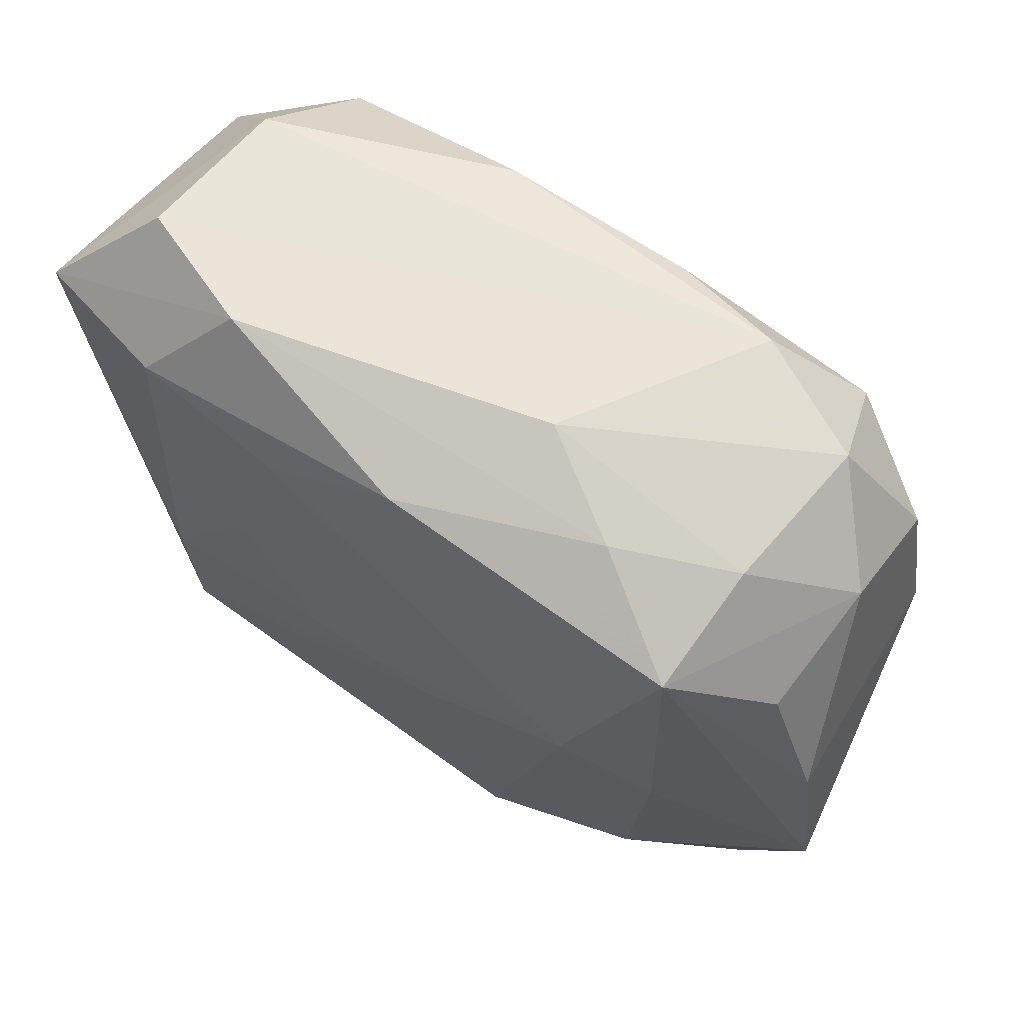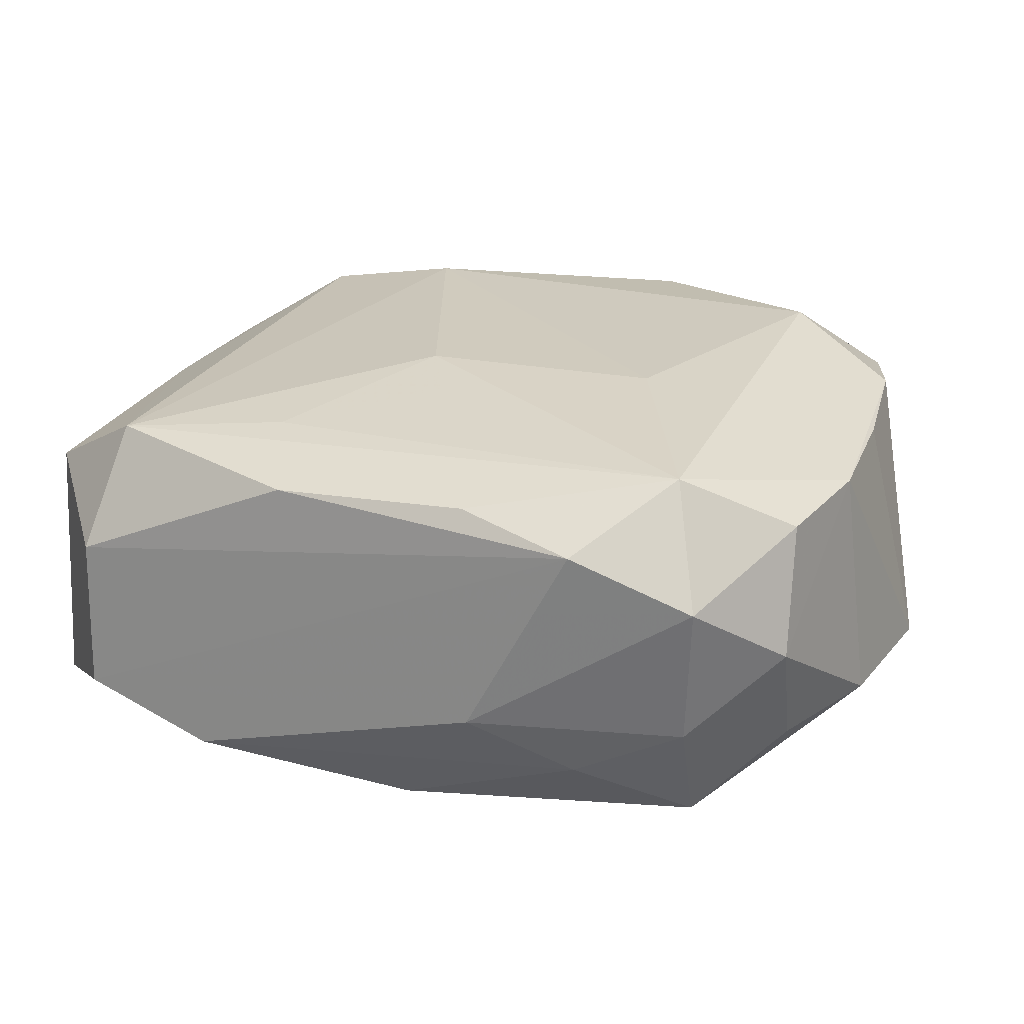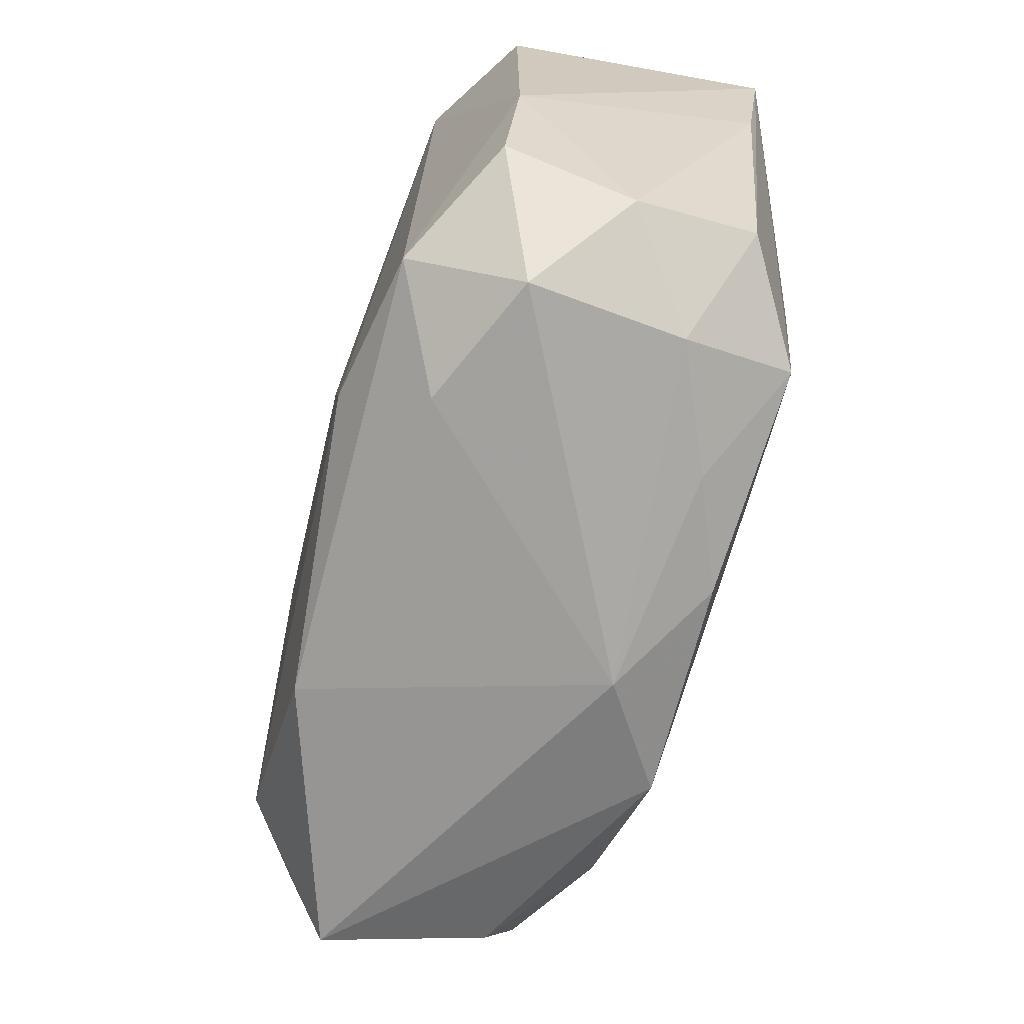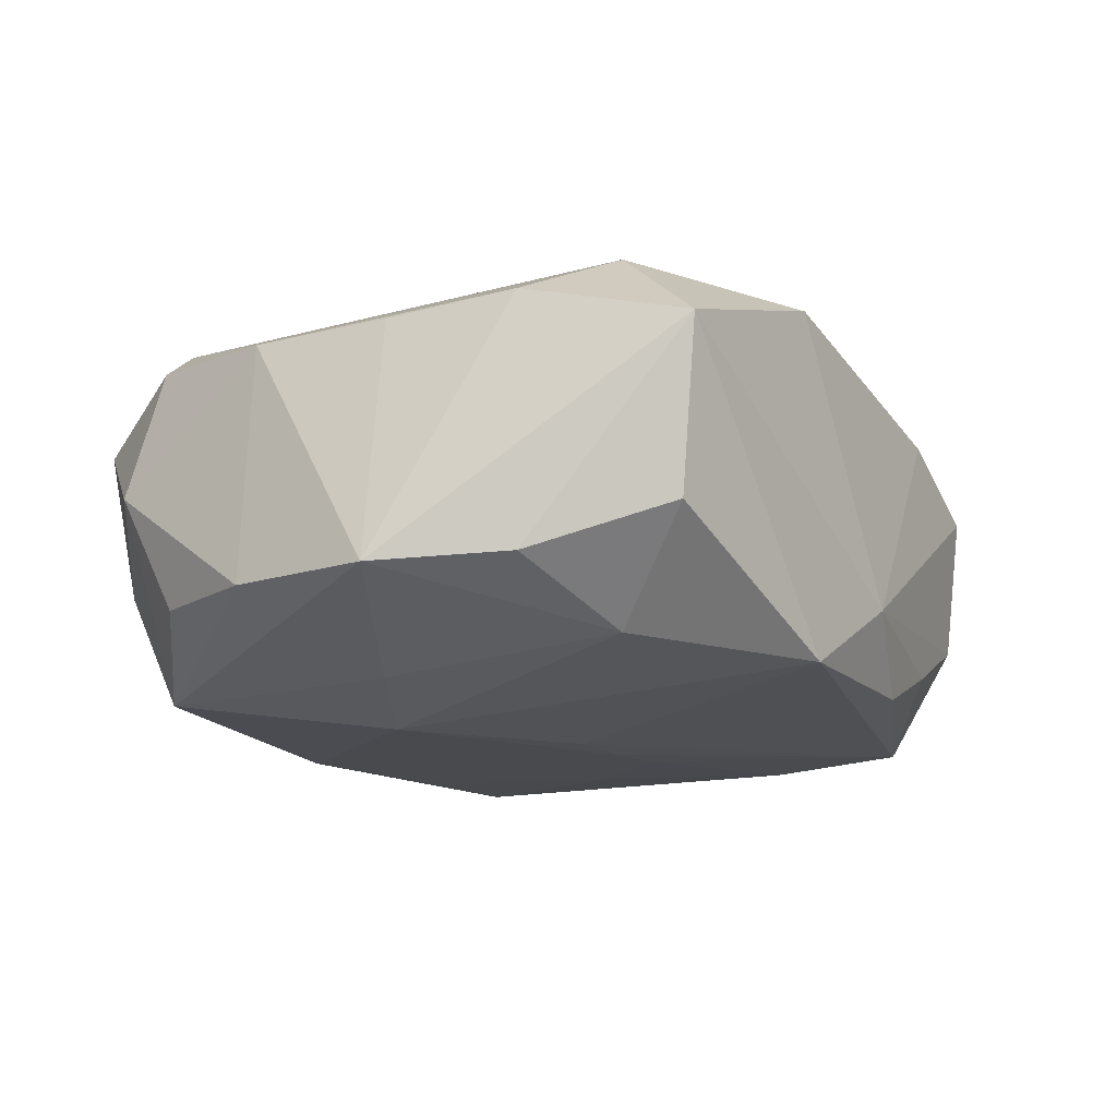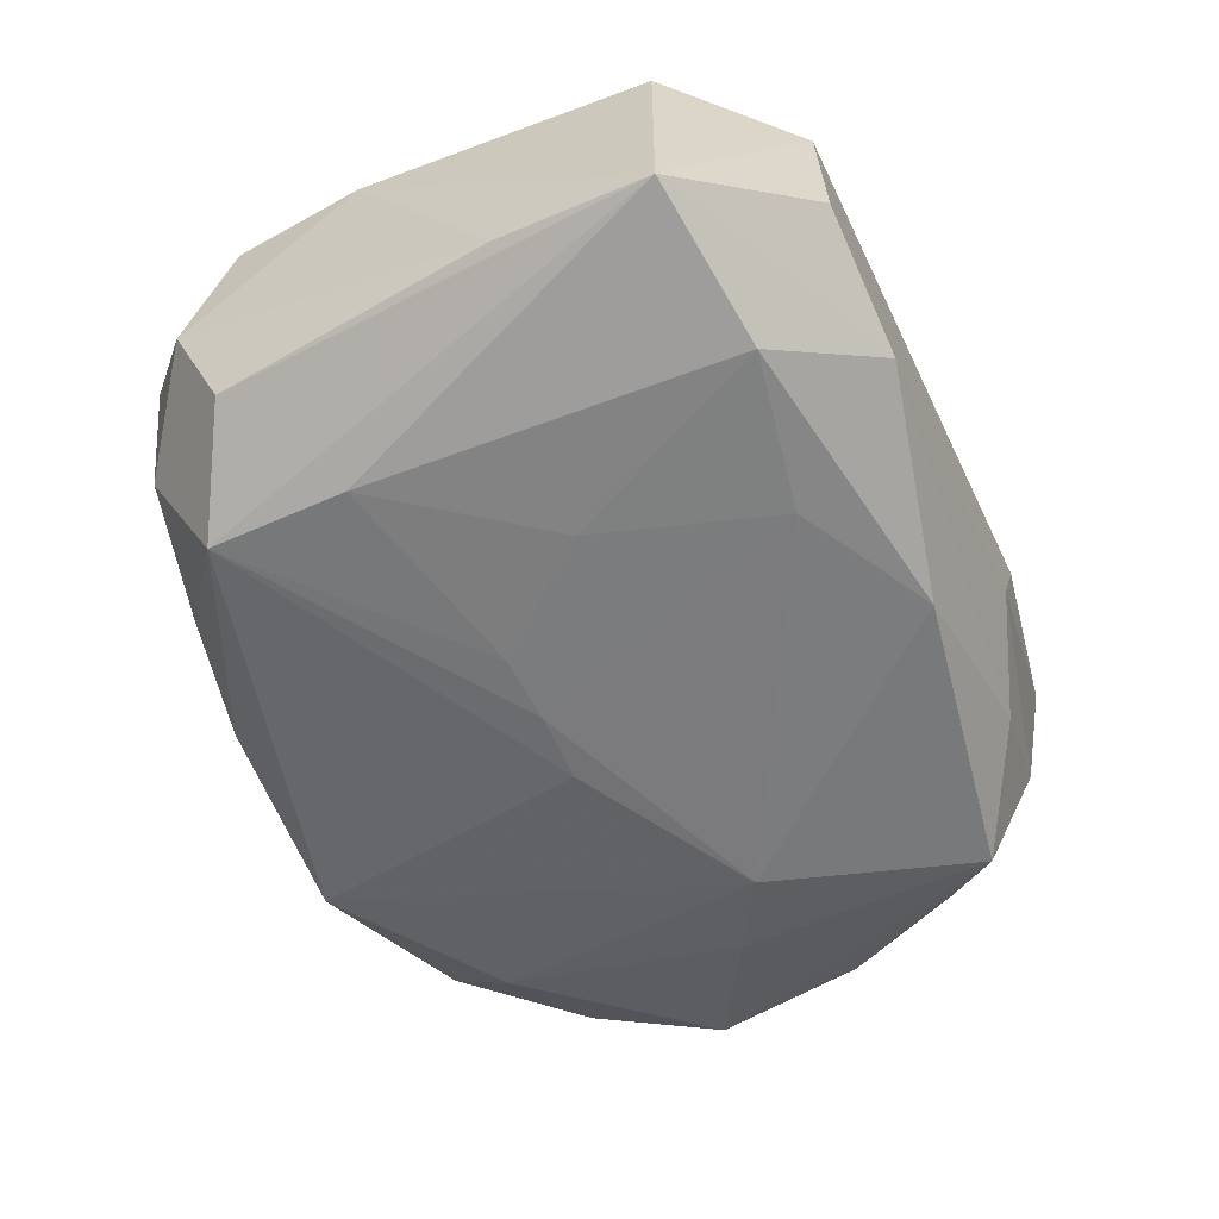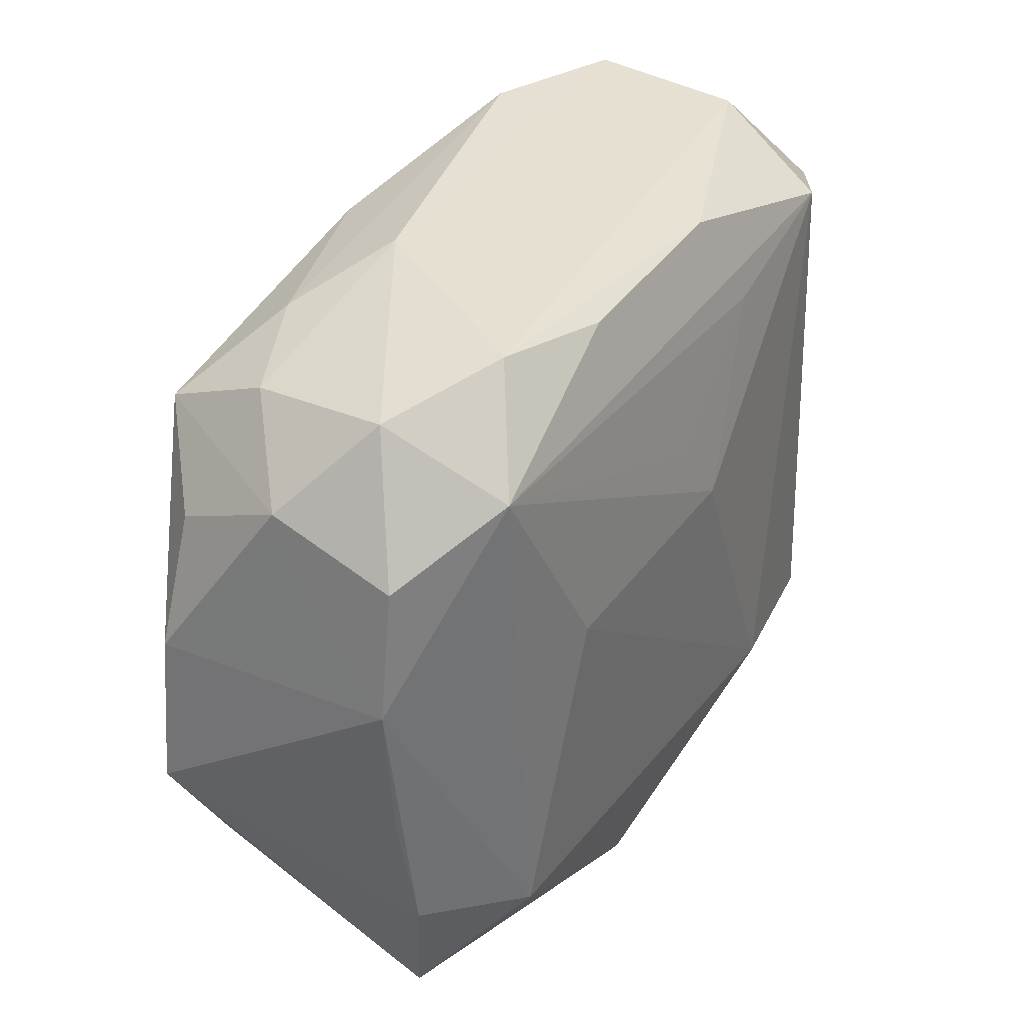
<metadata>
{"format":"obj","ext":"obj","renderer":"f3d","projection":"perspective","resolution":1024,"background":"white","views":[{"elev":60.5,"azim":-142.8,"up":"+Y"},{"elev":23.6,"azim":-157.7,"up":"+Z"},{"elev":-65.2,"azim":76.7,"up":"+Y"},{"elev":-12.9,"azim":-58.3,"up":"+Z"},{"elev":-59.0,"azim":114.7,"up":"+Z"},{"elev":37.5,"azim":-55.8,"up":"+Y"}]}
</metadata>
<code>
v 0.03465 -0.01699 -0.01194
v -0.03723 0.006305 0.01194
v -0.02823 -0.000761 -0.01516
v 0.03628 -0.02125 -0.001178
v -0.02976 0.02855 0.007104
v 0.01033 0.01995 -0.01832
v -0.009938 -0.03115 -0.01395
v 0.03674 0.02035 0.008547
v 0.0017 -0.005216 -0.01827
v 0.03755 0.007528 -0.01305
v -0.02926 -0.02914 -0.004136
v -0.02509 -0.02135 -0.01299
v 0.0142 -0.02019 0.0184
v -0.0312 -0.0314 0.009994
v 8.775e-05 0.01219 0.01756
v 0.03831 -0.004892 0.008722
v 0.01552 0.004138 -0.01838
v 0.0169 0.03088 -0.01371
v 0.02388 0.02248 -0.01812
v 0.02543 -0.02209 -0.01691
v 0.02734 -0.02109 0.01574
v 0.01905 -0.02847 0.01135
v -0.008255 -0.02978 0.01686
v -0.03493 -0.01775 0.01309
v -0.02032 0.003655 -0.01806
v -0.01011 0.03088 -0.005912
v -0.02866 0.02642 -0.005727
v 0.02577 -0.009899 -0.01777
v 0.0267 0.02466 0.0144
v 0.01218 0.02131 0.01569
v -0.04119 -0.00773 -0.00877
v 0.02857 0.03073 -0.009583
v 0.00828 -0.02961 -0.0144
v -0.0002929 -0.0326 -0.008176
v -0.01891 0.02738 -0.01066
v 0.02795 -0.02709 -0.007012
v -0.01931 0.03056 0.01141
v 0.007631 -0.005435 -0.01826
v -0.009094 0.02924 0.01375
v -0.03643 -0.006263 0.01221
v -0.0353 0.01632 -0.009005
v 0.003481 0.006363 0.0184
v 0.03786 0.02076 -0.01472
v -0.03953 0.00574 -0.0088
v -0.02485 -0.02146 0.0179
v 0.0299 -0.02781 0.006151
v -0.0282 0.02169 -0.01563
v 0.01749 -0.02867 -0.01107
v -0.02631 0.02268 0.01666
v -0.03542 0.01763 0.01174
v -0.002066 0.02628 -0.01727
v 0.03698 -0.01678 0.009678
v -0.03548 -0.01822 -0.008056
v -0.03604 0.02127 0.001069
v -0.01721 0.004714 0.0184
v -0.004562 -0.00539 -0.01806
v 0.008154 0.02993 0.01298
v 0.02845 0.03035 0.004123
f 12 11 53
f 25 51 6
f 42 29 30
f 29 49 30
f 39 49 29
f 53 11 14
f 51 18 19
f 19 6 51
f 19 18 43
f 15 49 42
f 42 30 15
f 15 30 49
f 49 39 37
f 31 14 24
f 53 14 31
f 31 12 53
f 35 18 51
f 23 14 34
f 20 36 48
f 48 33 20
f 48 36 34
f 34 33 48
f 11 12 7
f 7 33 34
f 34 14 7
f 7 14 11
f 7 12 25
f 20 33 7
f 42 49 55
f 34 36 46
f 13 29 42
f 42 55 13
f 1 36 20
f 1 20 43
f 8 58 29
f 43 58 8
f 43 20 28
f 28 19 43
f 20 38 28
f 49 37 5
f 57 39 29
f 29 58 57
f 57 37 39
f 57 58 37
f 37 58 32
f 43 18 32
f 32 58 43
f 40 31 24
f 24 2 40
f 40 2 31
f 25 12 3
f 12 31 3
f 47 3 31
f 25 3 47
f 47 51 25
f 47 35 51
f 18 35 26
f 26 32 18
f 37 32 26
f 26 5 37
f 20 7 56
f 56 7 25
f 22 23 34
f 34 46 22
f 23 13 45
f 45 13 55
f 24 14 45
f 14 23 45
f 45 55 49
f 45 2 24
f 49 2 45
f 4 46 36
f 36 1 4
f 52 46 4
f 16 8 29
f 43 8 16
f 52 4 16
f 17 28 38
f 19 28 17
f 6 19 17
f 54 2 50
f 50 5 54
f 50 2 49
f 49 5 50
f 44 47 31
f 44 2 54
f 31 2 44
f 35 47 27
f 27 26 35
f 5 26 27
f 54 5 27
f 27 47 54
f 9 38 20
f 20 56 9
f 9 56 25
f 9 17 38
f 25 6 9
f 6 17 9
f 21 46 52
f 21 22 46
f 21 13 23
f 23 22 21
f 52 16 21
f 29 13 21
f 21 16 29
f 10 1 43
f 10 4 1
f 43 16 10
f 10 16 4
f 54 47 41
f 41 44 54
f 47 44 41

</code>
